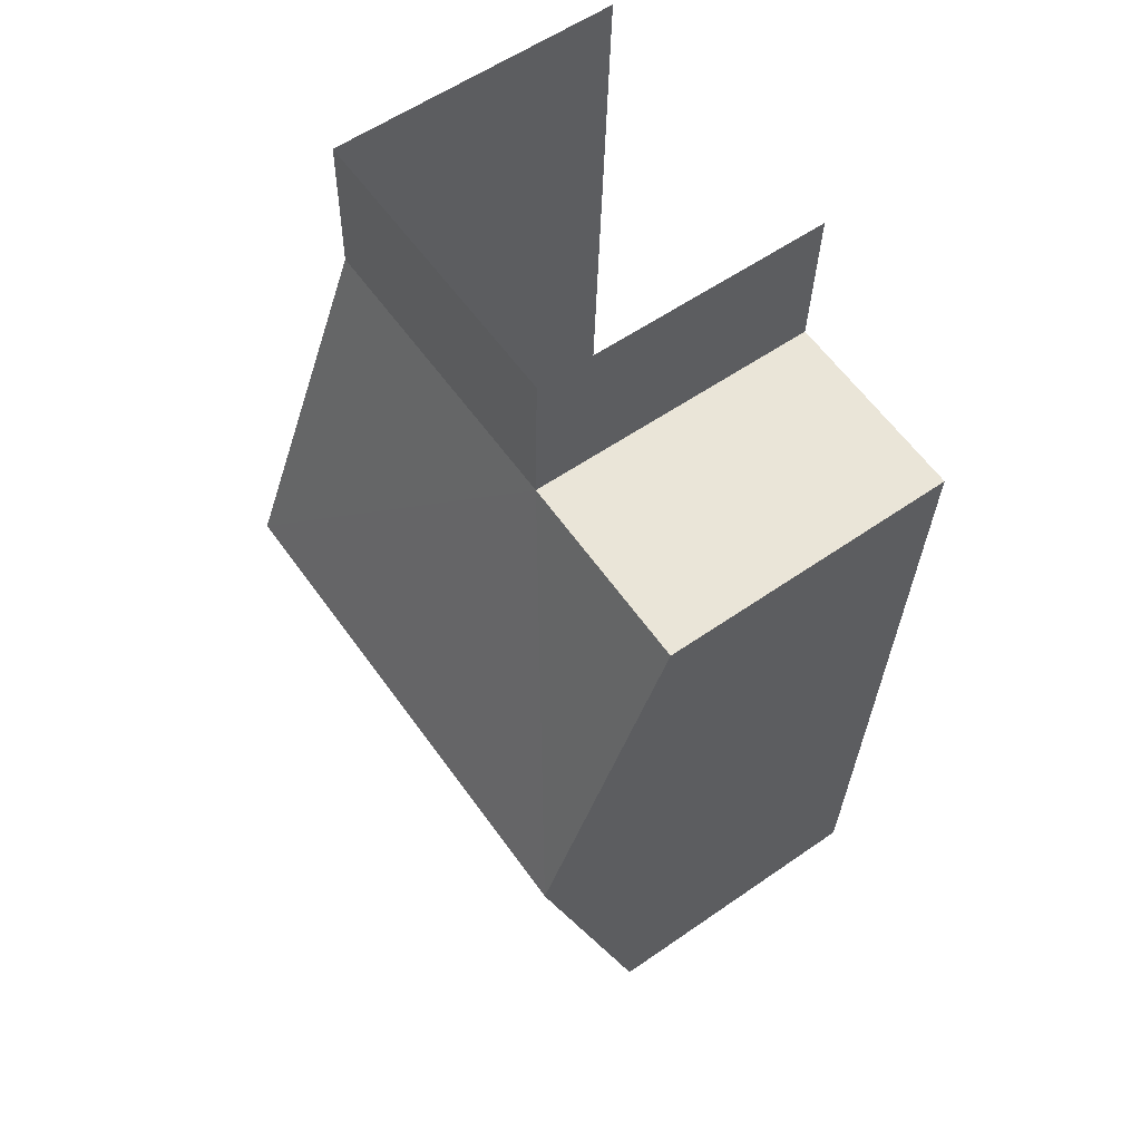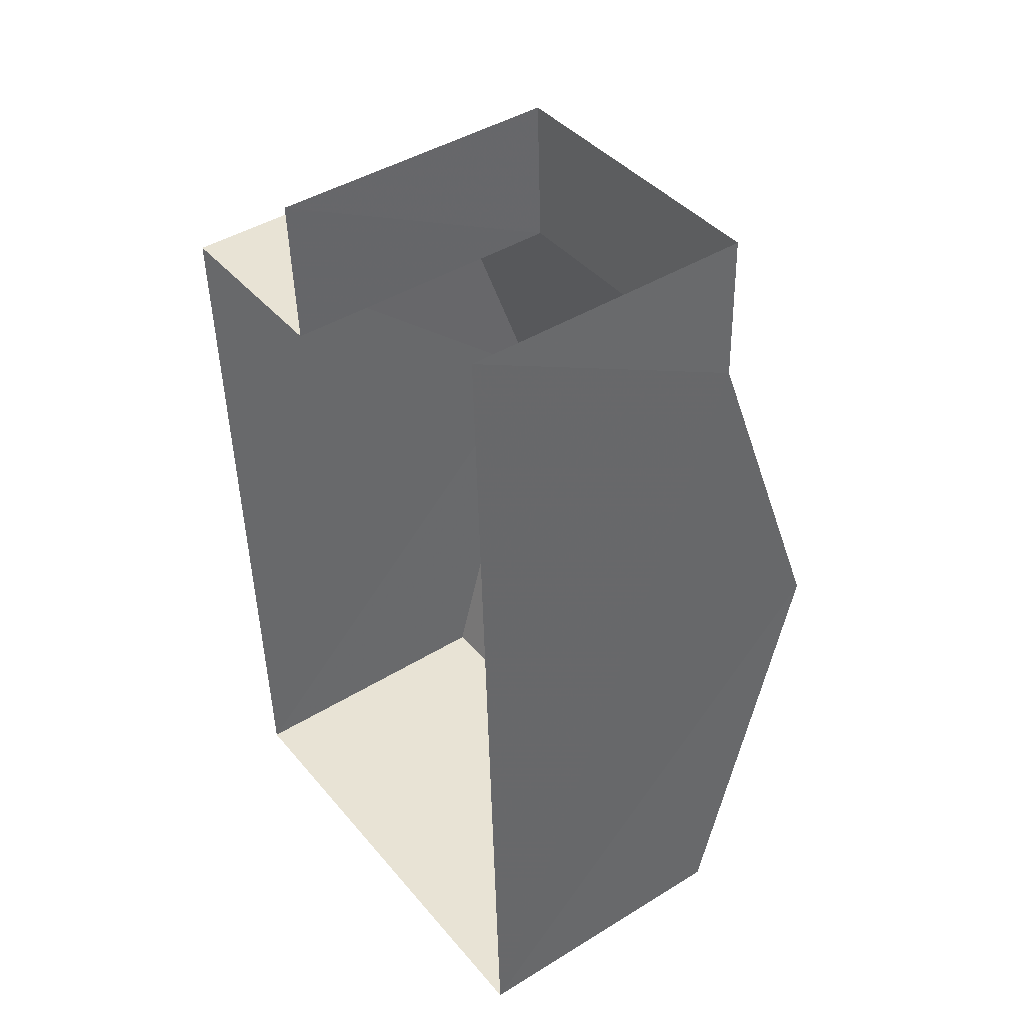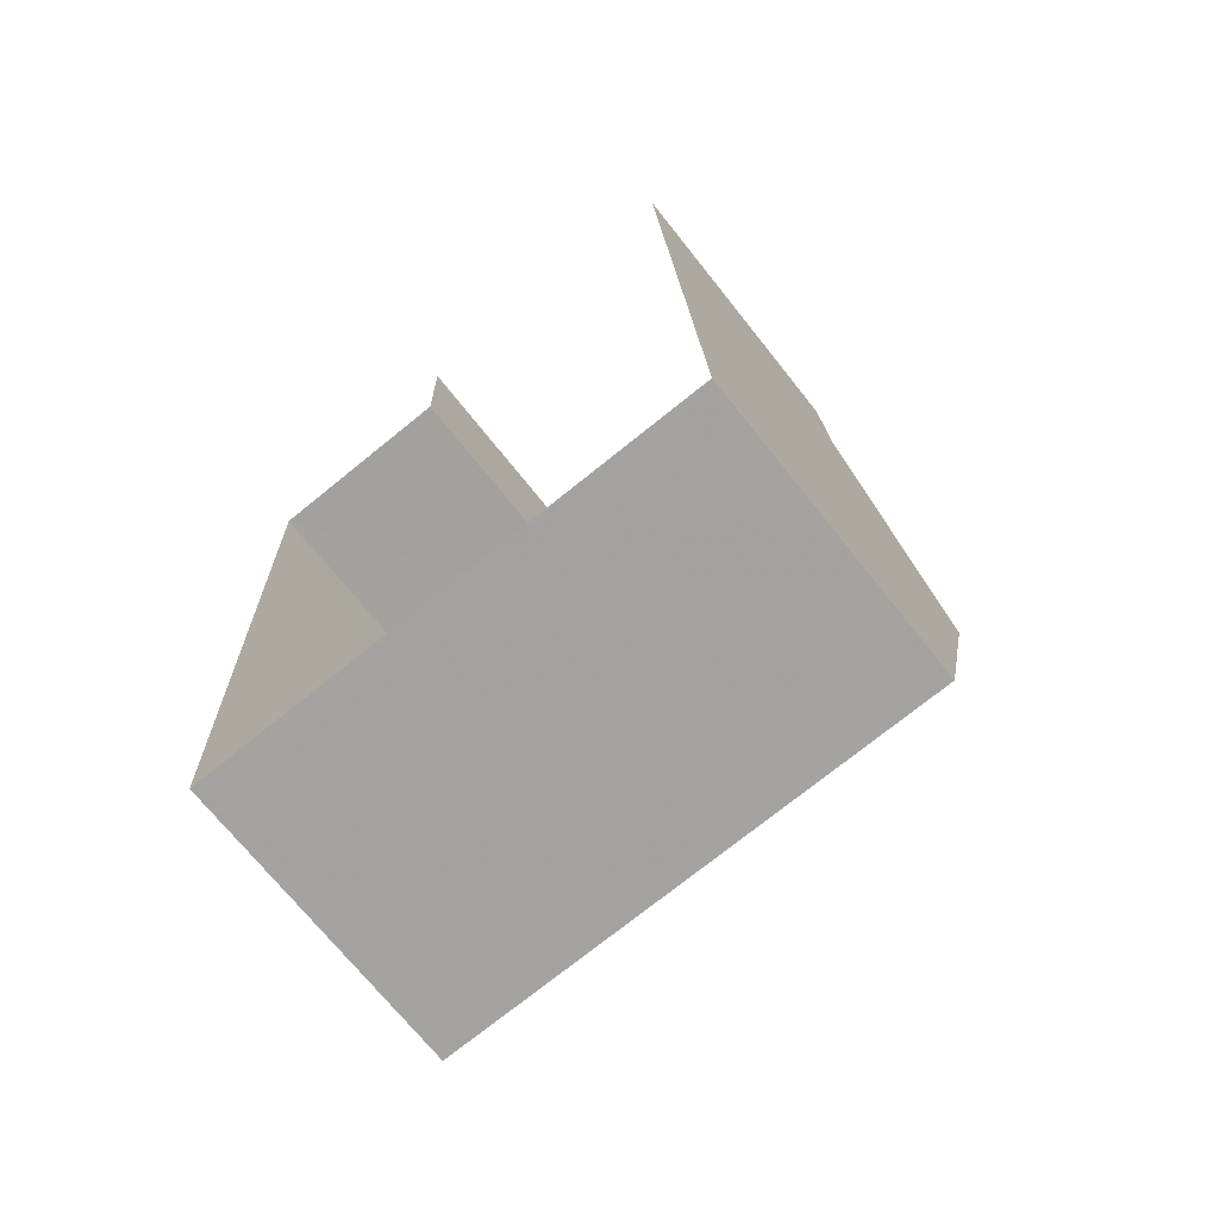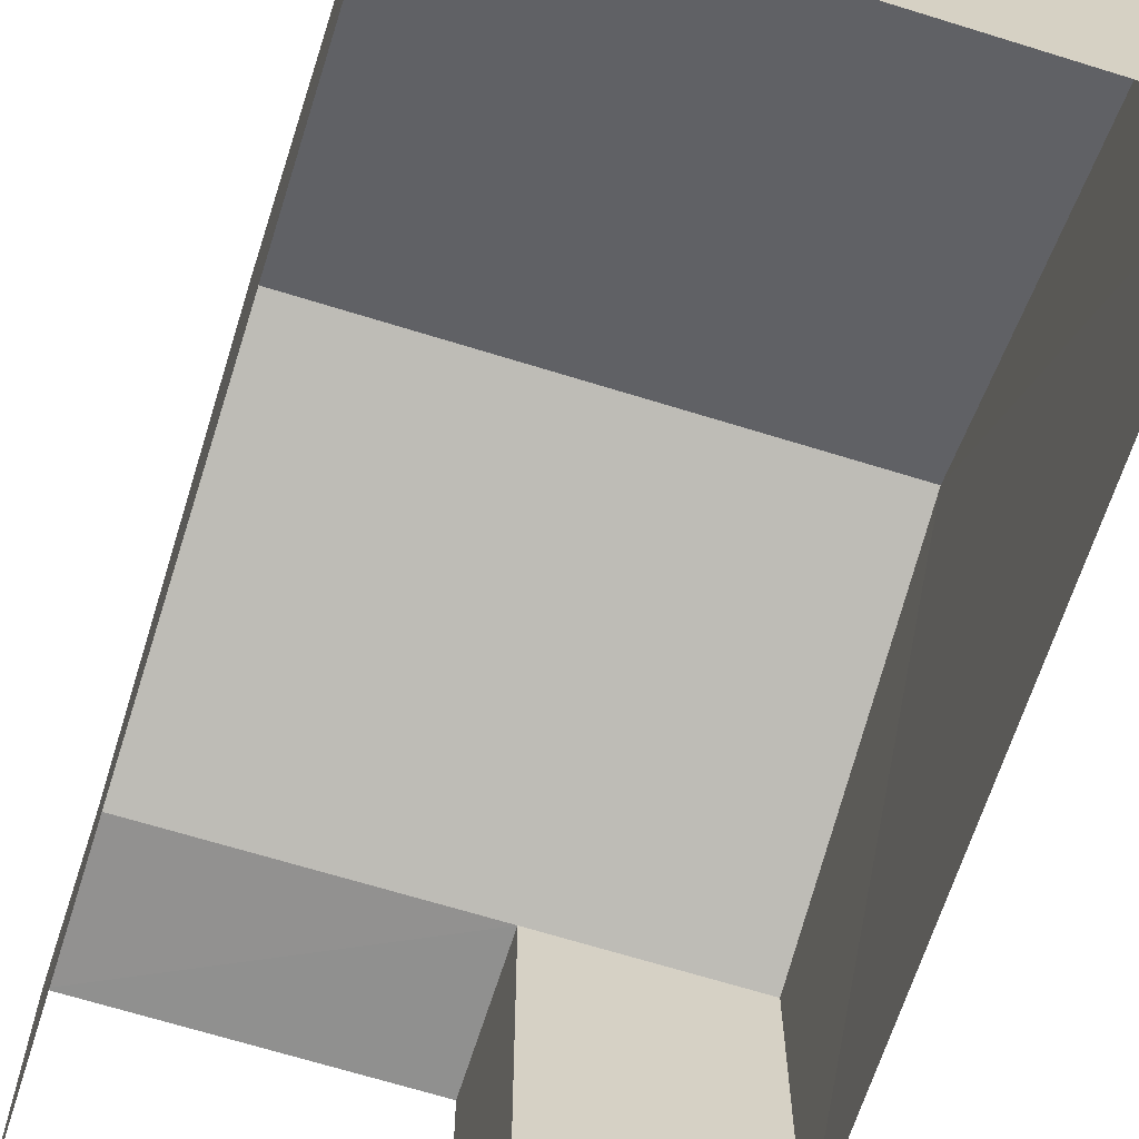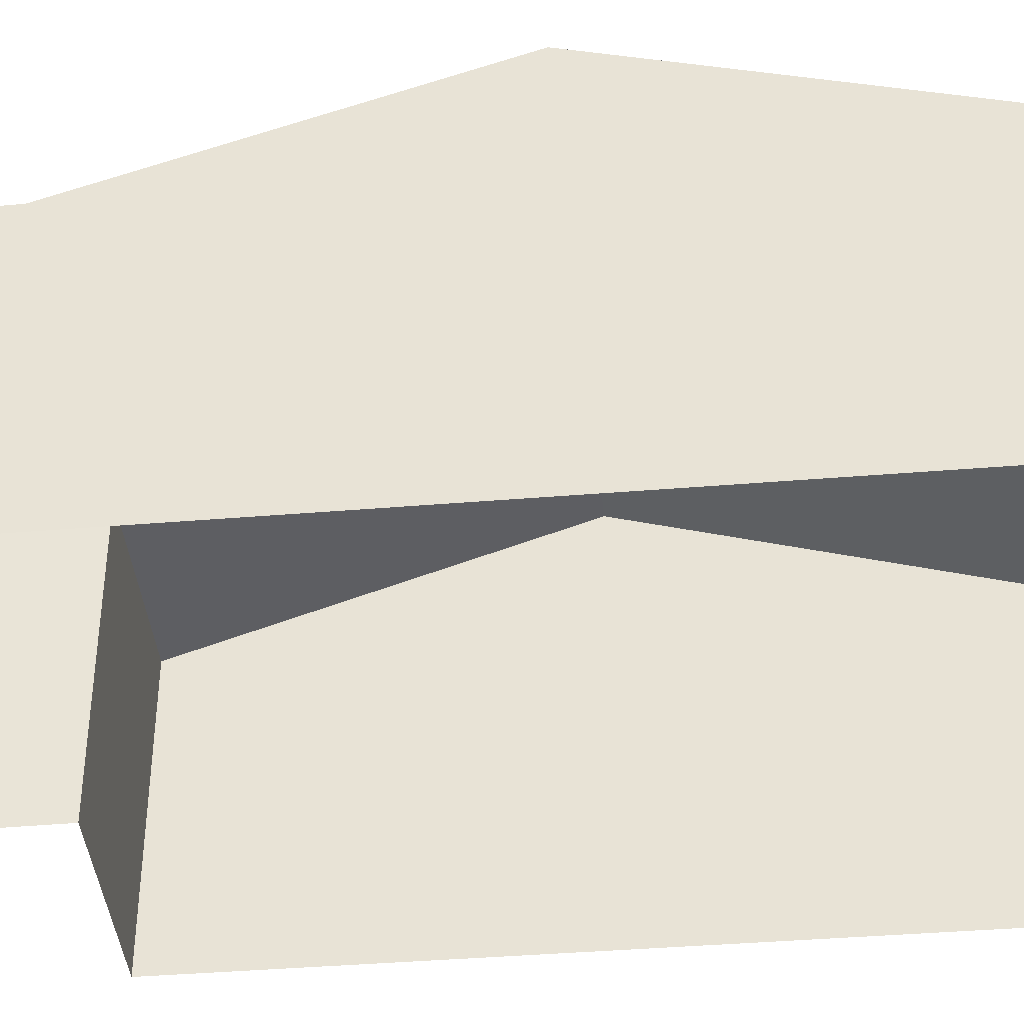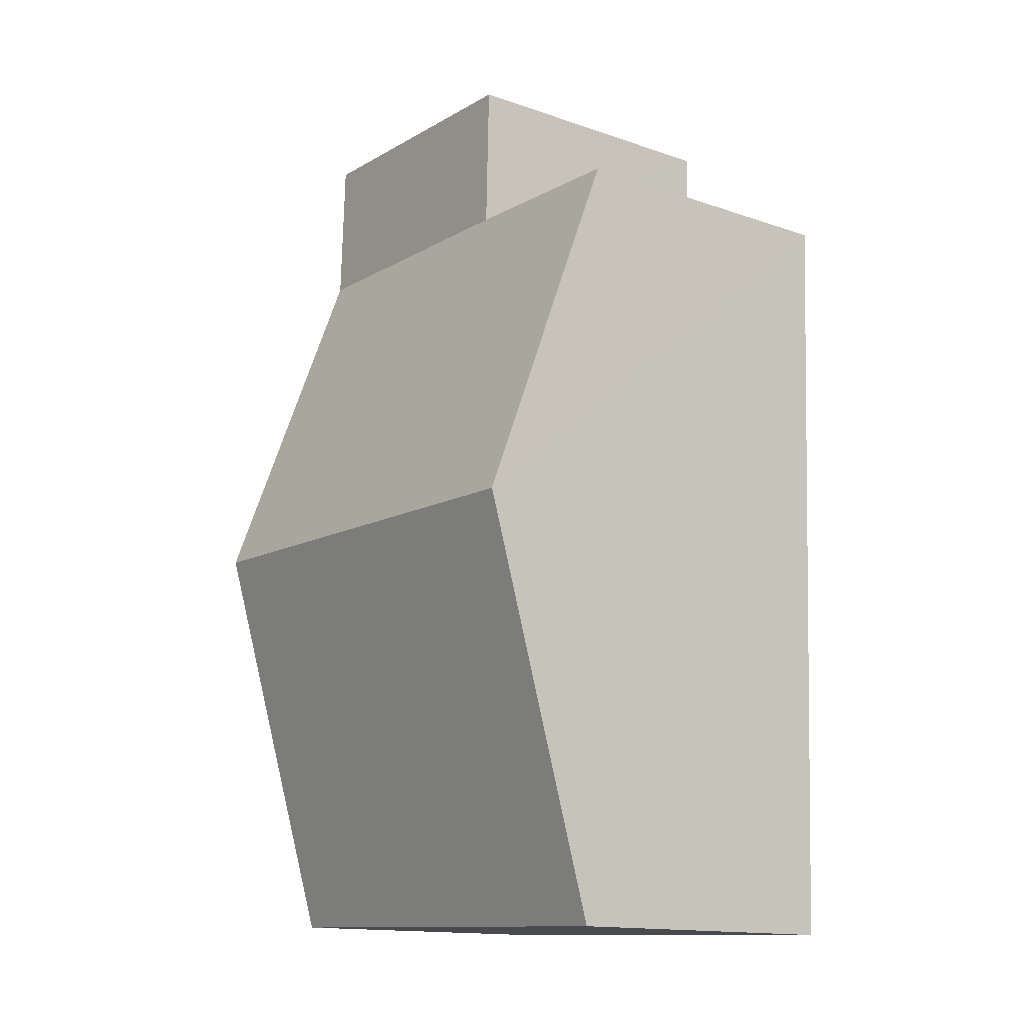
<metadata>
{"format":"obj","ext":"obj","renderer":"f3d","projection":"perspective","resolution":1024,"background":"white","views":[{"elev":58.3,"azim":54.4,"up":"+Y"},{"elev":43.7,"azim":-126.1,"up":"+Y"},{"elev":-71.3,"azim":-141.4,"up":"+Y"},{"elev":-65.9,"azim":-19.7,"up":"+Z"},{"elev":-41.2,"azim":-86.4,"up":"+Z"},{"elev":-14.5,"azim":53.3,"up":"+Y"}]}
</metadata>
<code>
v -3.728e+05 -1.051e+05 24.96
v -3.728e+05 -1.051e+05 24.97
v -3.728e+05 -1.051e+05 24.96
v -3.728e+05 -1.051e+05 24.96
v -3.728e+05 -1.051e+05 24.97
v -3.728e+05 -1.051e+05 24.96
v -3.728e+05 -1.051e+05 28.48
v -3.728e+05 -1.051e+05 29.94
v -3.728e+05 -1.051e+05 28.48
v -3.728e+05 -1.051e+05 29.94
v -3.728e+05 -1.051e+05 28.48
v -3.728e+05 -1.051e+05 28.48
v -3.728e+05 -1.051e+05 28.48
v -3.728e+05 -1.051e+05 28.47
v -3.728e+05 -1.051e+05 28.47
f 1 2 3
f 3 4 1
f 5 2 1
f 6 5 1
f 15 4 3
f 15 14 4
f 7 8 9
f 9 10 11
f 9 8 10
f 12 13 10
f 8 12 10
f 9 14 15
f 7 9 15
f 8 7 2
f 15 3 7
f 8 2 12
f 7 3 2
f 12 2 5
f 13 12 5
f 9 1 4
f 14 9 4
f 9 11 6
f 1 9 6
f 13 5 10
f 5 6 10
f 6 11 10

</code>
